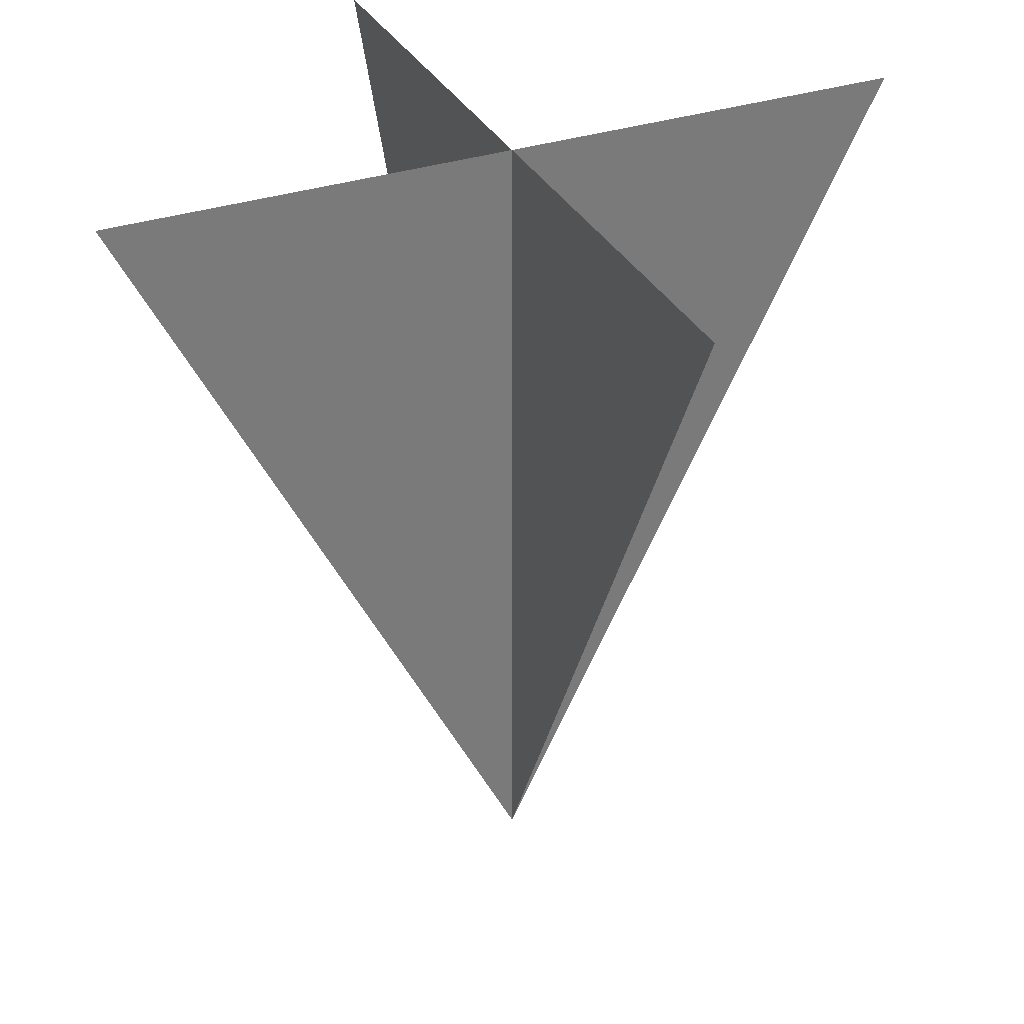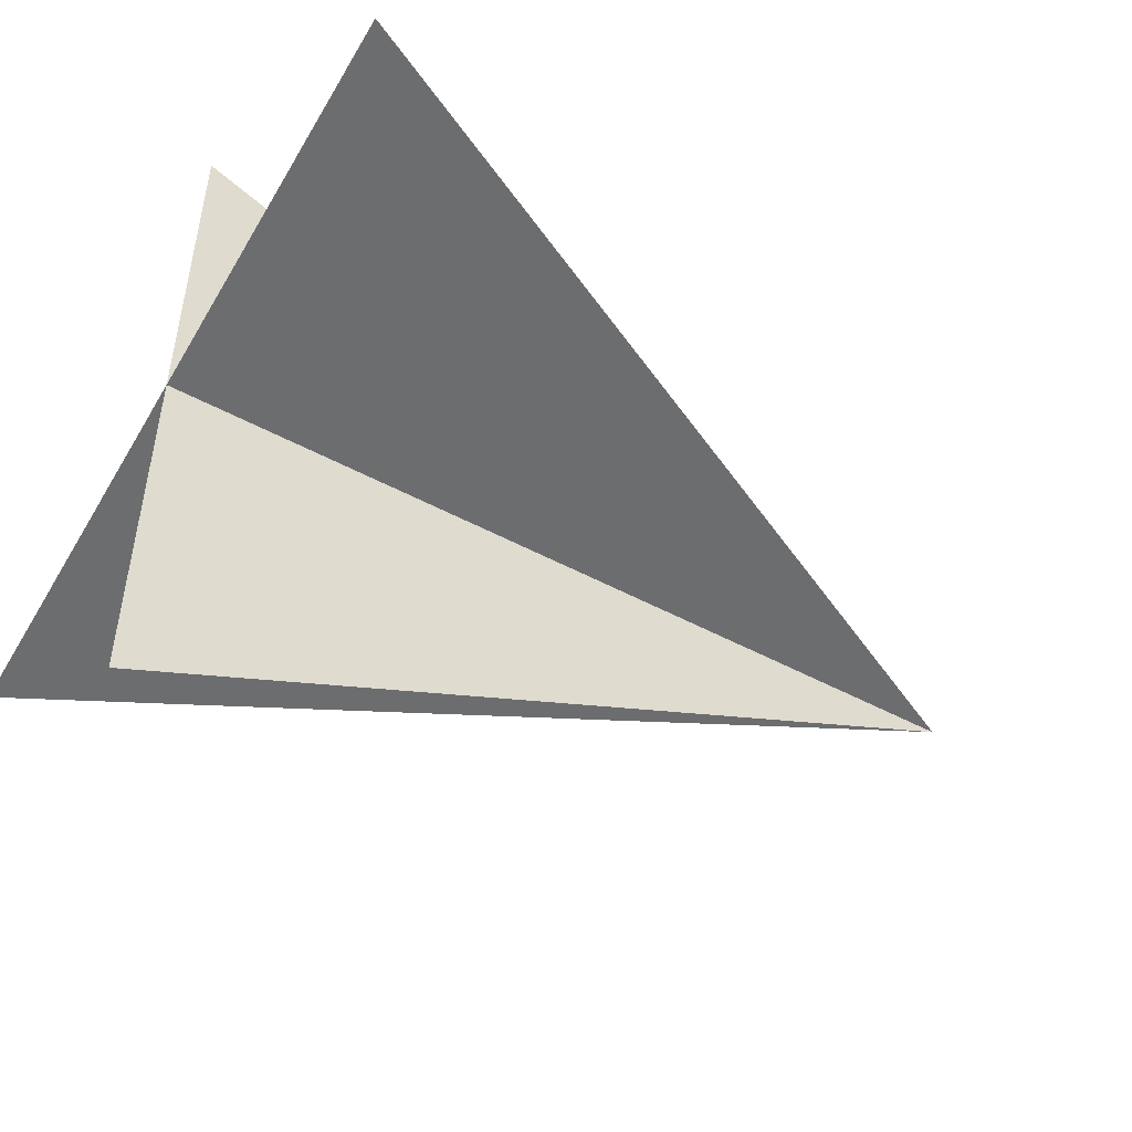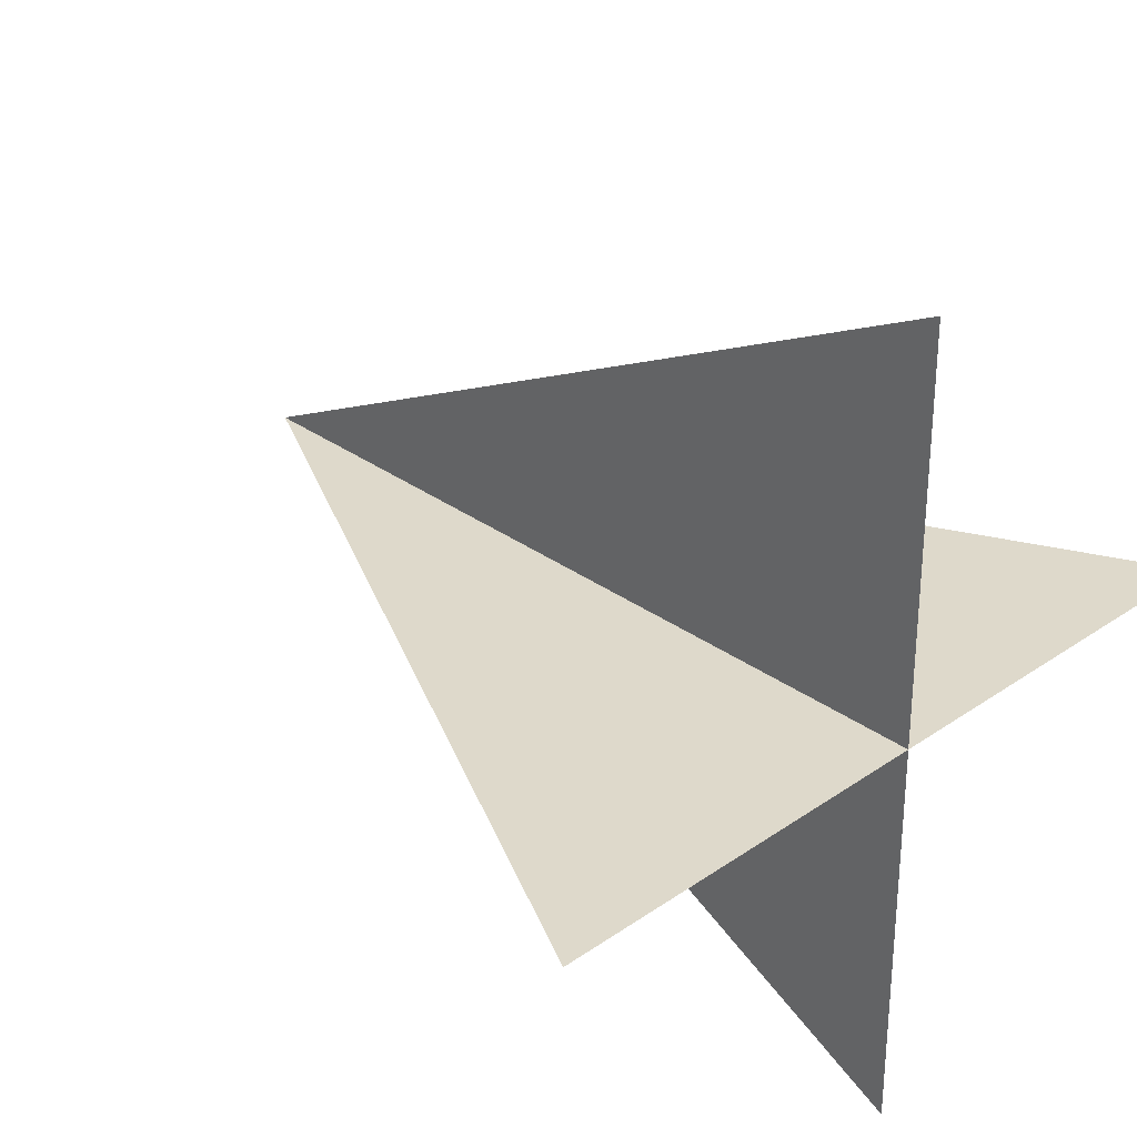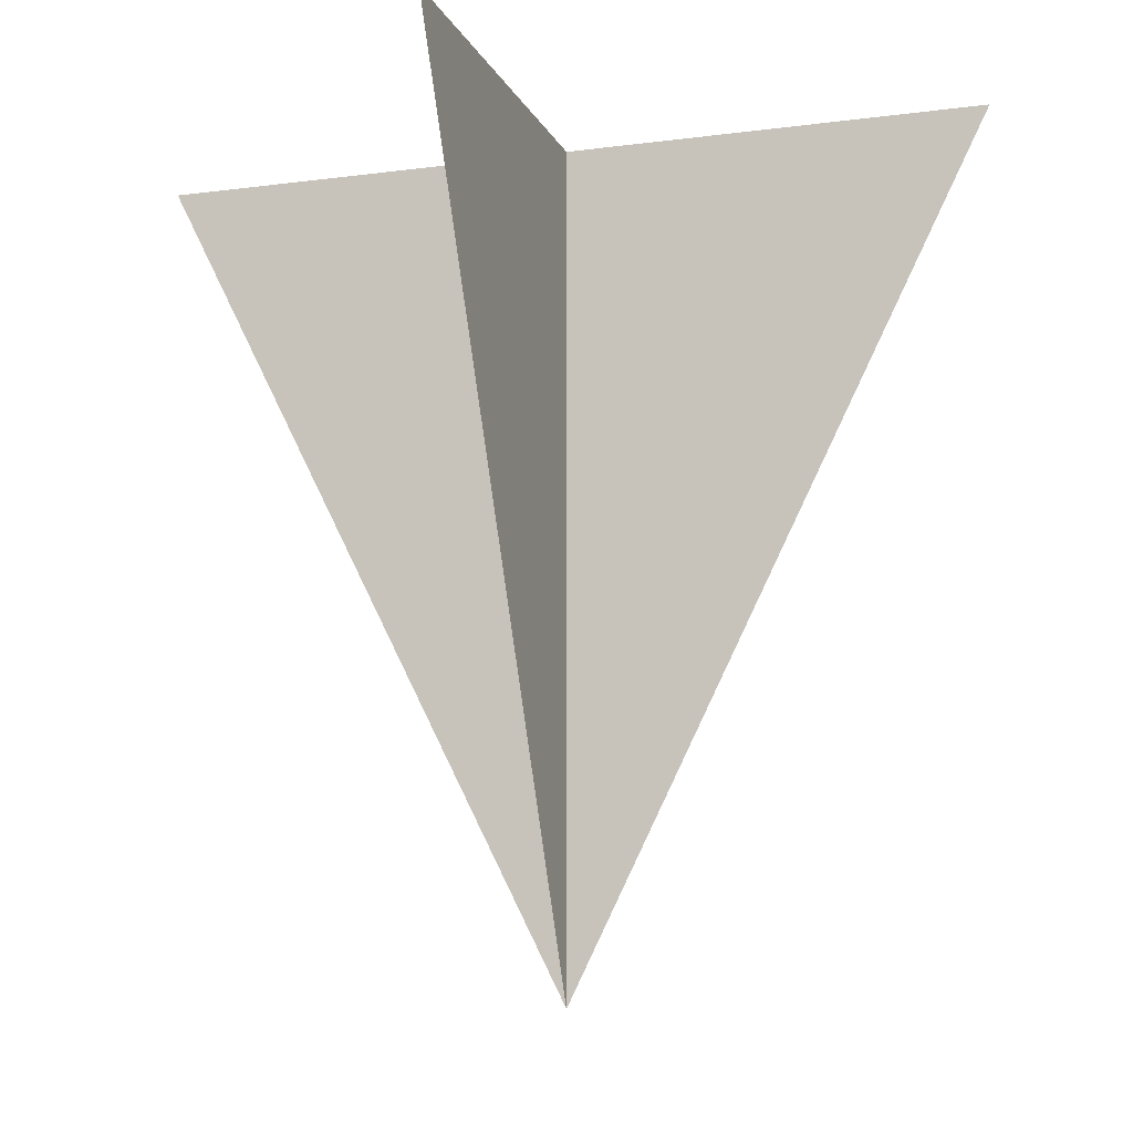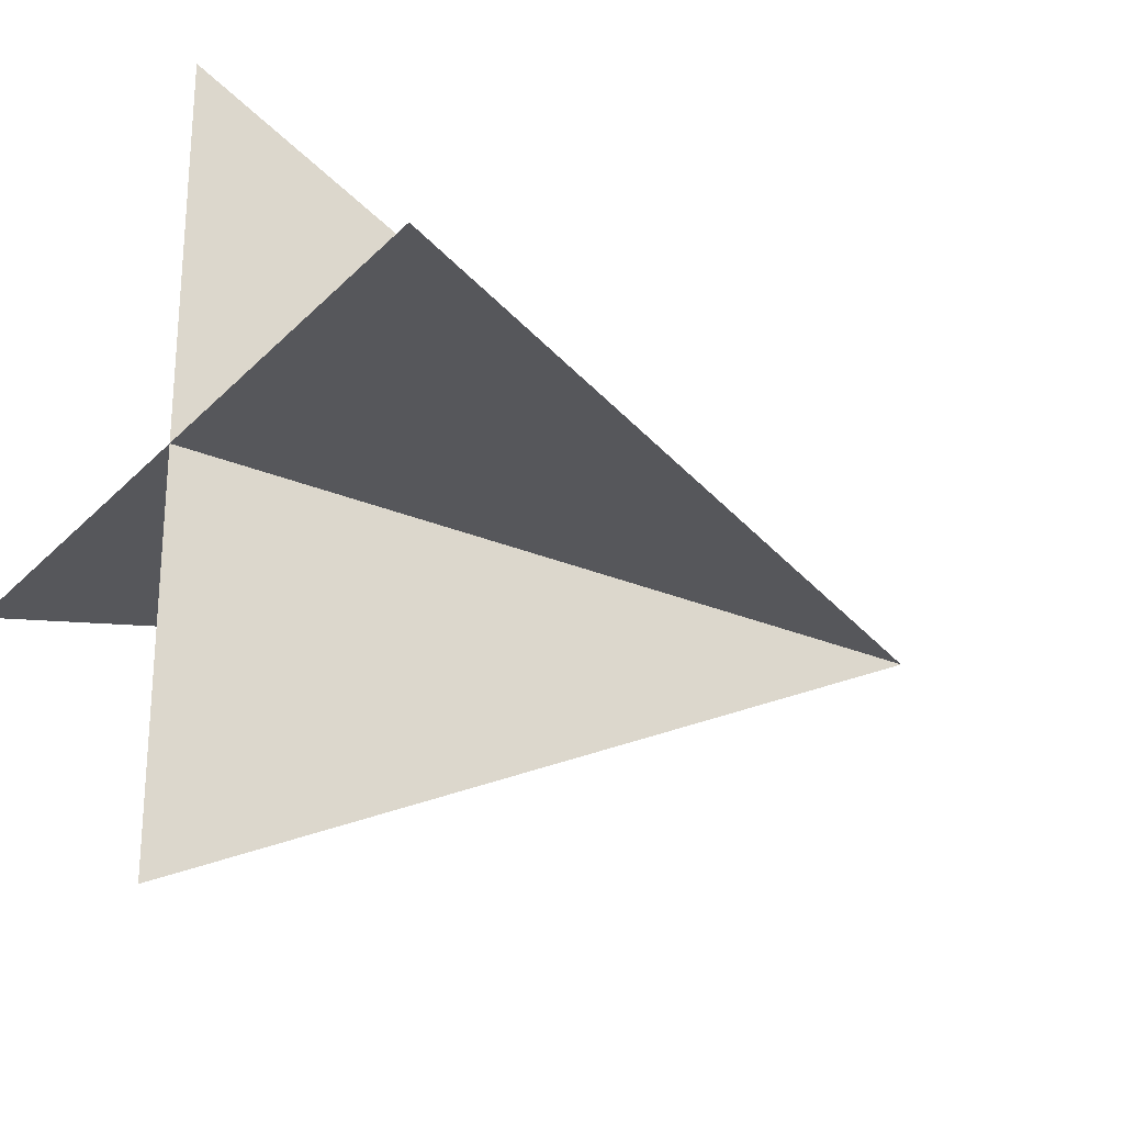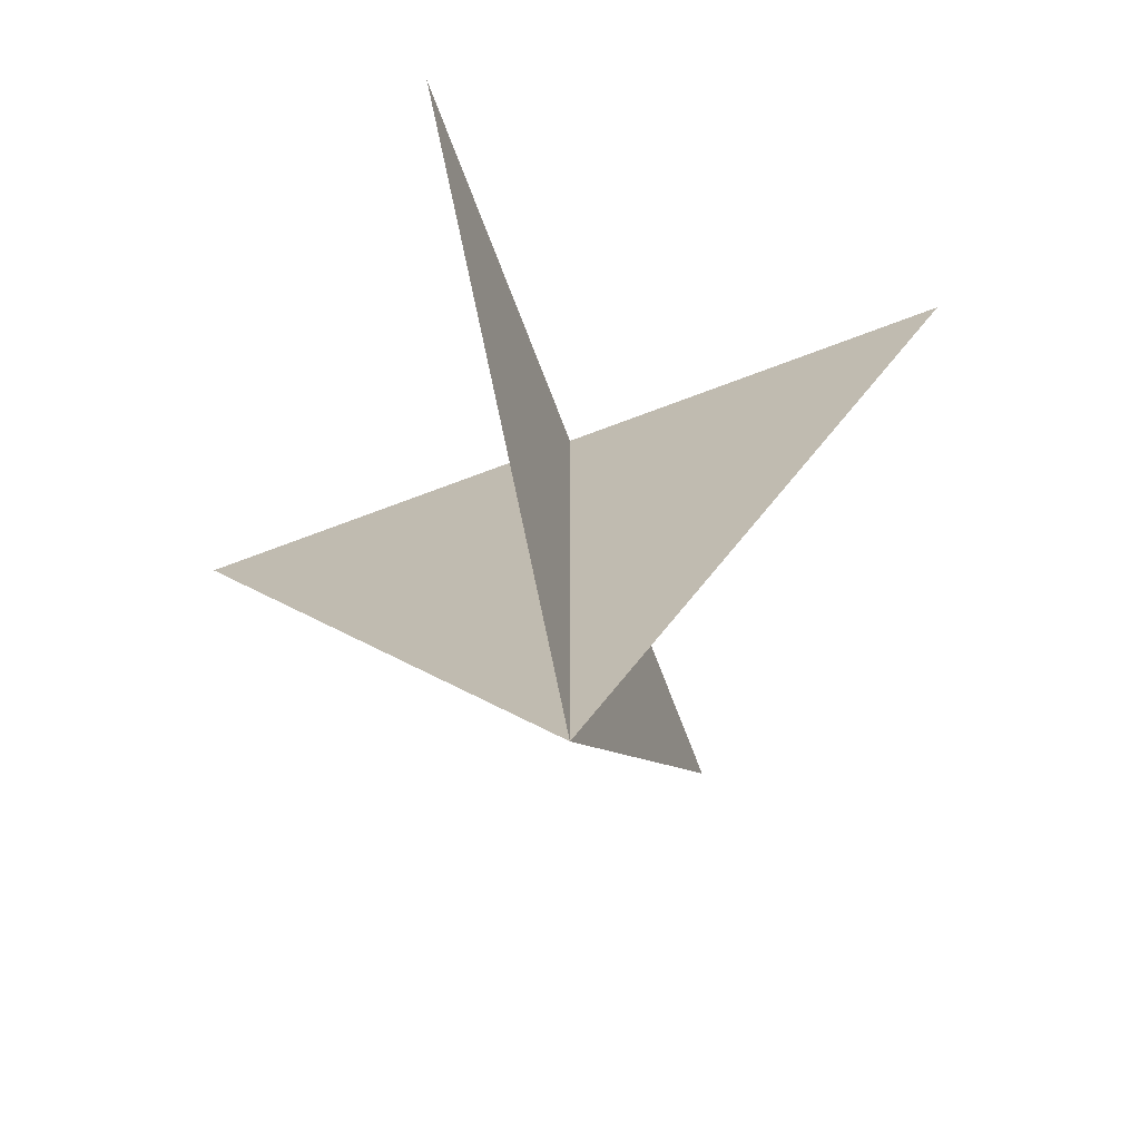
<metadata>
{"format":"obj","ext":"obj","renderer":"f3d","projection":"perspective","resolution":1024,"background":"white","views":[{"elev":33.0,"azim":65.7,"up":"+Z"},{"elev":-53.9,"azim":60.7,"up":"+Y"},{"elev":31.7,"azim":-44.6,"up":"+Y"},{"elev":-12.6,"azim":17.5,"up":"+Z"},{"elev":-27.4,"azim":56.7,"up":"+Y"},{"elev":-70.5,"azim":20.8,"up":"+Z"}]}
</metadata>
<code>
o ARROWTRAIL
v 1e-05 1e-05 -0.1563
v 0.1563 1e-05 0.1562
v -0.1562 1e-05 0.1562
v 1e-05 0.1563 0.1562
v 1e-05 -0.1562 0.1562
f 3 2 1
f 3 1 2
f 5 4 1
f 5 1 4

</code>
